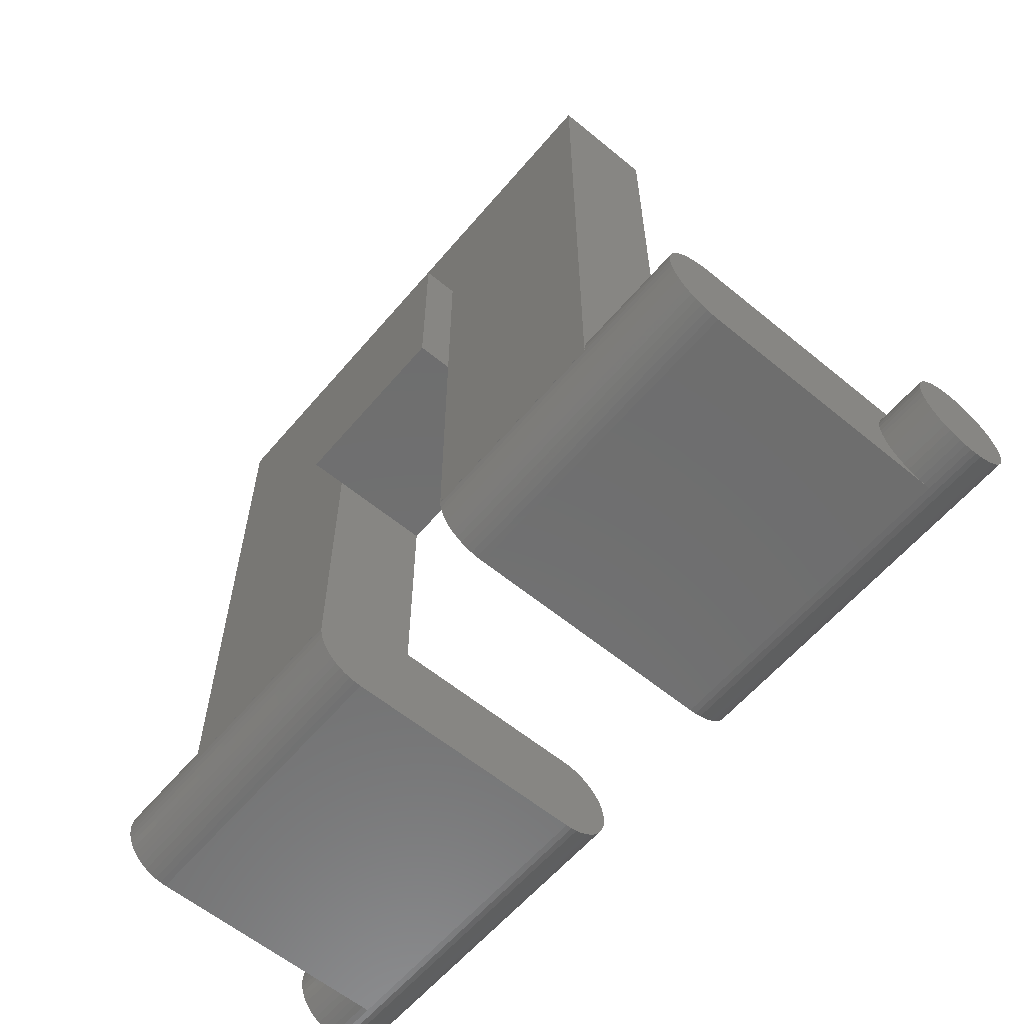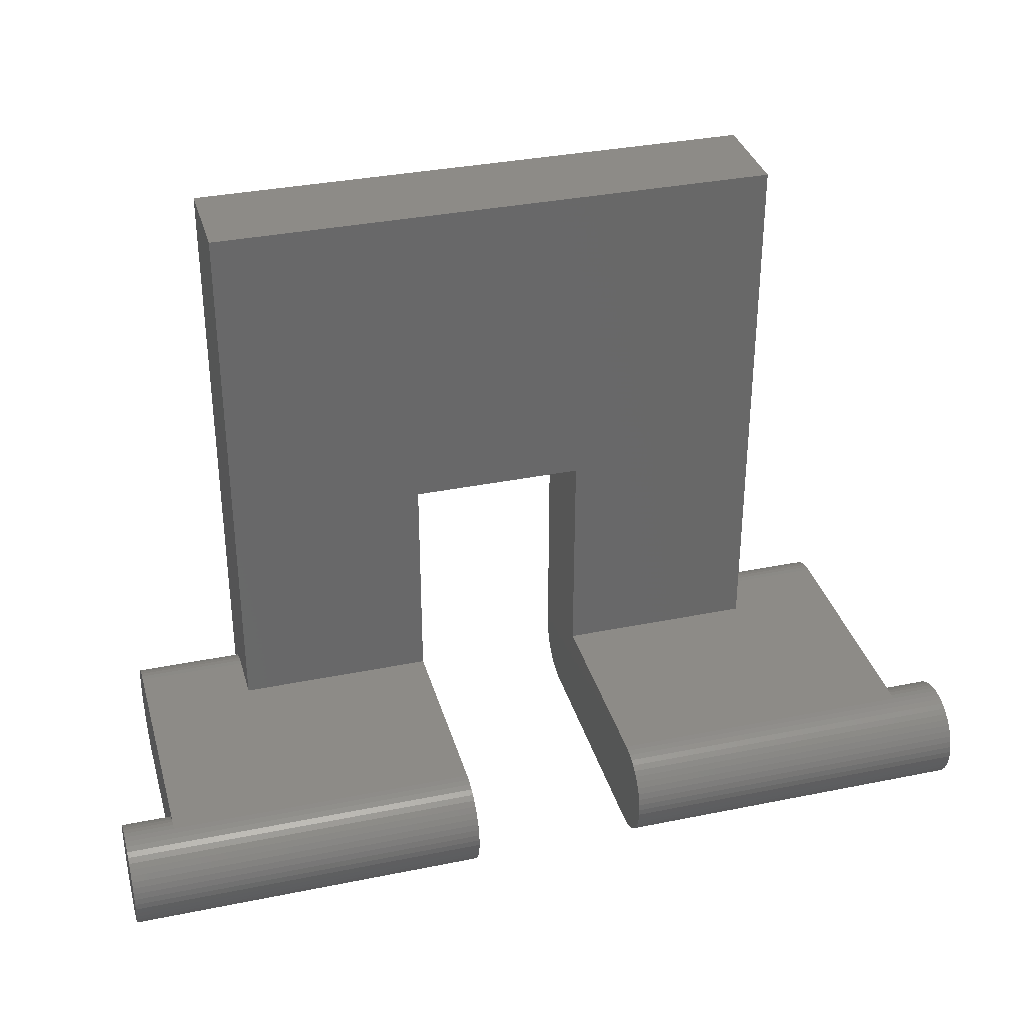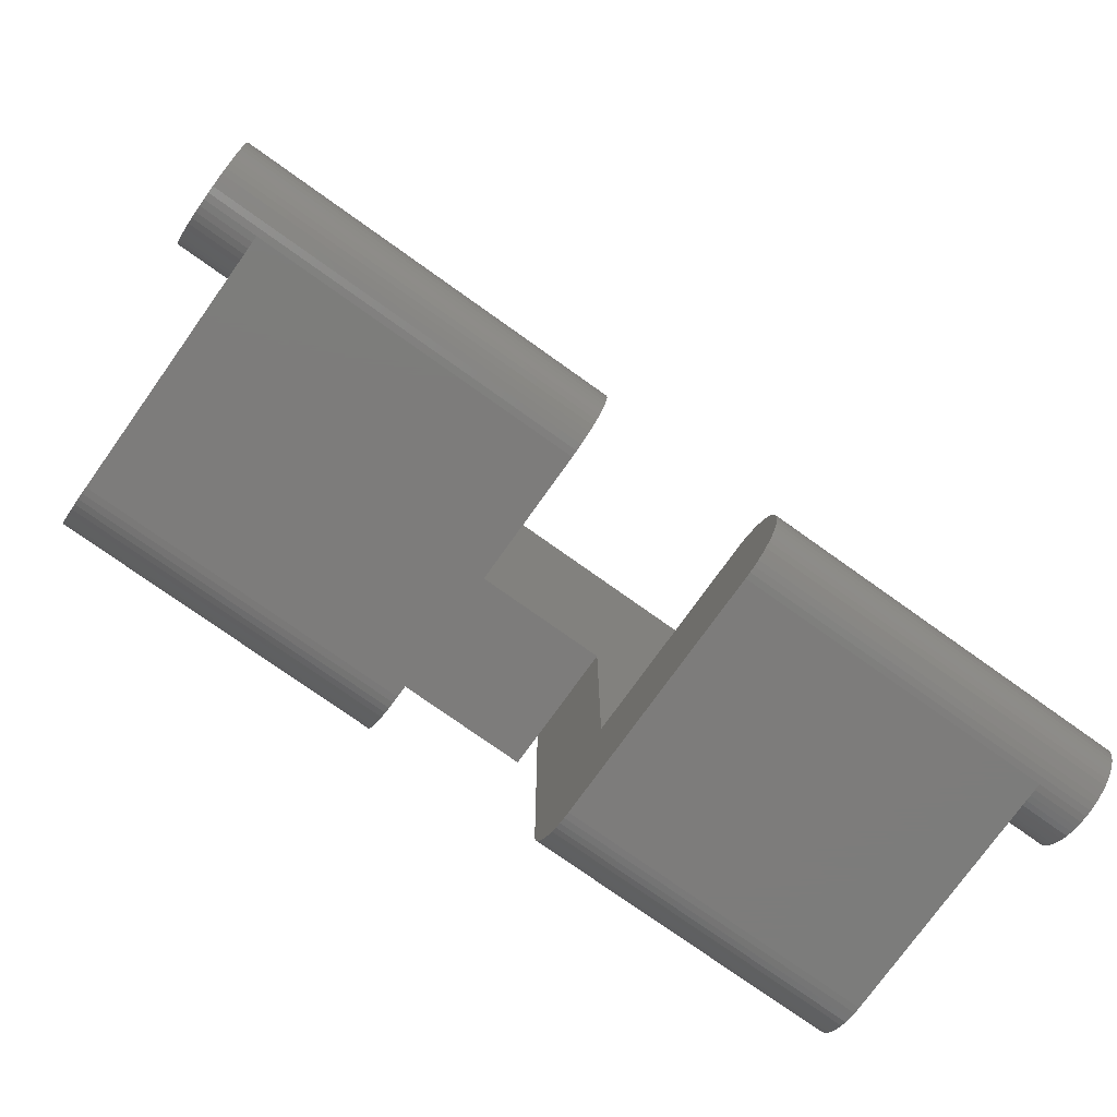
<metadata>
{"format":"stl","ext":"stl","renderer":"f3d","projection":"perspective","resolution":1024,"background":"white","views":[{"elev":-60.1,"azim":-130.1,"up":"+Z"},{"elev":34.3,"azim":-15.3,"up":"+Z"},{"elev":-75.9,"azim":-35.5,"up":"+Z"}]}
</metadata>
<code>
# stl→obj: 336 verts, 668 faces
v 5.7 2.749 -6.031
v 7.9 2.625 -6.008
v 7.9 2.749 -6.031
v 5.7 2.625 -6.008
v -7.9 2.749 -6.031
v -5.7 2.625 -6.008
v -5.7 2.749 -6.031
v -7.9 2.625 -6.008
v 7.9 2.5 -6
v 5.7 2.5 -6
v -5.7 2.5 -6
v -7.9 2.5 -6
v 5.7 3.088 -6.191
v 7.9 2.982 -6.124
v 7.9 3.088 -6.191
v 5.7 2.982 -6.124
v -7.9 3.088 -6.191
v -5.7 2.982 -6.124
v -5.7 3.088 -6.191
v -7.9 2.982 -6.124
v 7.9 3.271 -6.363
v 5.7 3.185 -6.271
v 7.9 3.185 -6.271
v 5.7 3.271 -6.363
v -5.7 3.271 -6.363
v -7.9 3.185 -6.271
v -5.7 3.185 -6.271
v -7.9 3.271 -6.363
v -1.75 3.451 -7.309
v -7.9 3.482 -7.187
v -1.75 3.482 -7.187
v -7.9 3.451 -7.309
v 7.9 3.451 -7.309
v 1.75 3.482 -7.187
v 7.9 3.482 -7.187
v 1.75 3.451 -7.309
v 7.9 3.405 -6.574
v 5.7 3.344 -6.464
v 7.9 3.344 -6.464
v 5.7 3.405 -6.574
v -5.7 3.405 -6.574
v -7.9 3.344 -6.464
v -5.7 3.344 -6.464
v -7.9 3.405 -6.574
v 1.75 2.749 -7.969
v 7.9 2.868 -7.93
v 7.9 2.749 -7.969
v 1.75 2.868 -7.93
v -7.9 2.749 -7.969
v -1.75 2.868 -7.93
v -1.75 2.749 -7.969
v -7.9 2.868 -7.93
v -7.9 3.498 -7.063
v -1.75 3.498 -7.063
v 1.75 3.498 -7.063
v 7.9 3.498 -7.063
v -1.75 3.344 -7.536
v -7.9 3.405 -7.426
v -1.75 3.405 -7.426
v -7.9 3.344 -7.536
v 7.9 3.344 -7.536
v 1.75 3.405 -7.426
v 7.9 3.405 -7.426
v 1.75 3.344 -7.536
v -7.9 2.5 -8
v -1.75 2.625 -7.992
v -1.75 2.5 -8
v -7.9 2.625 -7.992
v 1.75 2.5 -8
v 7.9 2.625 -7.992
v 7.9 2.5 -8
v 1.75 2.625 -7.992
v -1.75 3.498 -7
v -5.7 3.498 -7
v -7.9 3.498 -6.937
v -5.7 3.498 -6.937
v 7.9 3.498 -6.937
v 5.7 3.498 -7
v 5.7 3.498 -6.937
v 1.75 3.498 -7
v -7.9 2.982 -7.876
v -1.75 3.088 -7.809
v -1.75 2.982 -7.876
v -7.9 3.088 -7.809
v 1.75 2.982 -7.876
v 7.9 3.088 -7.809
v 7.9 2.982 -7.876
v 1.75 3.088 -7.809
v -7.9 3.482 -6.813
v -7.9 3.451 -6.691
v -7.9 3.271 -7.637
v -7.9 3.185 -7.729
v -7.9 2.868 -6.07
v -7.9 -1.502 -7.063
v -7.9 -1.518 -7.187
v -7.9 -1.549 -7.309
v -7.9 -1.595 -7.426
v -7.9 -1.656 -7.536
v -7.9 -1.729 -7.637
v -7.9 -1.815 -7.729
v -7.9 -1.912 -7.809
v -7.9 -2.018 -7.876
v -7.9 -2.132 -7.93
v -7.9 -2.251 -7.969
v -7.9 -2.375 -7.992
v -7.9 -2.5 -8
v -7.9 -1.502 -6.937
v -7.9 -1.518 -6.813
v -7.9 -1.549 -6.691
v -7.9 -1.595 -6.574
v -7.9 -1.656 -6.464
v -7.9 -1.729 -6.363
v -7.9 -1.815 -6.271
v -7.9 -1.912 -6.191
v -7.9 -2.018 -6.124
v -7.9 -2.132 -6.07
v -7.9 -2.251 -6.031
v -7.9 -2.375 -6.008
v -7.9 -2.5 -6
v -1.75 3.185 -7.729
v -1.75 3.271 -7.637
v 7.9 3.185 -7.729
v 1.75 3.271 -7.637
v 7.9 3.271 -7.637
v 1.75 3.185 -7.729
v -5.7 2.868 -6.07
v 7.9 2.868 -6.07
v 5.7 2.868 -6.07
v 7.9 3.451 -6.691
v 5.7 3.451 -6.691
v -5.7 3.451 -6.691
v -5.7 3.482 -6.813
v 5.7 3.482 -6.813
v 7.9 3.482 -6.813
v 7.9 -1.502 -6.937
v 7.9 -1.518 -6.813
v 7.9 -1.549 -6.691
v 7.9 -1.595 -6.574
v 7.9 -1.656 -6.464
v 7.9 -1.729 -6.363
v 7.9 -1.815 -6.271
v 7.9 -1.912 -6.191
v 7.9 -2.018 -6.124
v 7.9 -2.132 -6.07
v 7.9 -2.251 -6.031
v 7.9 -2.375 -6.008
v 7.9 -2.5 -6
v 7.9 -1.502 -7.063
v 7.9 -1.518 -7.187
v 7.9 -1.549 -7.309
v 7.9 -1.595 -7.426
v 7.9 -1.656 -7.536
v 7.9 -1.729 -7.637
v 7.9 -1.815 -7.729
v 7.9 -1.912 -7.809
v 7.9 -2.018 -7.876
v 7.9 -2.132 -7.93
v 7.9 -2.251 -7.969
v 7.9 -2.375 -7.992
v 7.9 -2.5 -8
v -5.7 3.5 5
v 5.7 1.5 5
v 5.7 3.5 5
v -5.7 1.5 5
v -5.7 3.5 -7
v -5.7 1.5 -6
v 5.7 3.5 -7
v 5.7 1.5 -6
v -1.75 3.5 -7
v 1.75 3.5 -7
v 1.75 3.5 2.255
v 1.75 3.5 -1.495
v -1.75 3.5 2.255
v -1.75 3.5 -1.495
v -1.75 1.5 -1.495
v -1.75 1.5 -6
v 1.75 1.5 -1.495
v 1.75 1.5 -6
v -1.75 4.175 2.255
v 1.75 4.175 2.255
v -1.75 3.85 -1.495
v -1.75 4.175 -1.495
v 1.75 3.85 -1.495
v 1.75 4.175 -1.495
v -1.75 -2.5 -6
v 1.75 -2.5 -6
v -1.75 -2.5 -8
v 1.75 -2.5 -8
v 8.9 -2.375 -6.008
v 8.9 -2.251 -6.031
v -8.9 -2.251 -6.031
v -8.9 -2.375 -6.008
v -8.9 -2.5 -6
v 8.9 -2.5 -6
v 8.9 -2.018 -6.124
v 8.9 -1.912 -6.191
v -8.9 -1.912 -6.191
v -8.9 -2.018 -6.124
v 8.9 -1.518 -6.813
v 8.9 -1.502 -7.063
v 8.9 -1.502 -6.937
v 8.9 -1.518 -7.187
v 8.9 -1.549 -6.691
v 8.9 -1.549 -7.309
v 8.9 -1.595 -6.574
v 8.9 -1.595 -7.426
v 8.9 -1.656 -6.464
v 8.9 -1.656 -7.536
v 8.9 -1.729 -6.363
v 8.9 -1.729 -7.637
v 8.9 -1.815 -6.271
v 8.9 -1.815 -7.729
v 8.9 -1.912 -7.809
v 8.9 -2.018 -7.876
v 8.9 -2.132 -6.07
v 8.9 -2.132 -7.93
v 8.9 -2.251 -7.969
v 8.9 -2.375 -7.992
v 8.9 -2.5 -8
v 8.9 -2.625 -6.008
v 8.9 -2.625 -7.992
v 8.9 -2.749 -6.031
v 8.9 -2.749 -7.969
v 8.9 -2.868 -6.07
v 8.9 -2.868 -7.93
v 8.9 -2.982 -6.124
v 8.9 -2.982 -7.876
v 8.9 -3.088 -6.191
v 8.9 -3.088 -7.809
v 8.9 -3.185 -6.271
v 8.9 -3.185 -7.729
v 8.9 -3.271 -6.363
v 8.9 -3.271 -7.637
v 8.9 -3.344 -6.464
v 8.9 -3.344 -7.536
v 8.9 -3.405 -6.574
v 8.9 -3.405 -7.426
v 8.9 -3.451 -6.691
v 8.9 -3.451 -7.309
v 8.9 -3.482 -6.813
v 8.9 -3.482 -7.187
v 8.9 -3.498 -6.937
v 8.9 -3.498 -7.063
v -8.9 -1.815 -6.271
v -8.9 -1.729 -6.363
v -8.9 -1.518 -7.187
v -8.9 -1.549 -7.309
v 1.75 -3.185 -7.729
v 1.75 -3.088 -7.809
v -8.9 -3.185 -7.729
v -1.75 -3.088 -7.809
v -1.75 -3.185 -7.729
v -8.9 -3.088 -7.809
v 1.75 -2.868 -6.07
v 1.75 -2.982 -6.124
v -8.9 -2.868 -6.07
v -1.75 -2.982 -6.124
v -1.75 -2.868 -6.07
v -8.9 -2.982 -6.124
v -8.9 -1.656 -6.464
v -8.9 -1.595 -6.574
v -8.9 -3.482 -6.813
v -1.75 -3.451 -6.691
v -8.9 -3.451 -6.691
v -1.75 -3.482 -6.813
v 1.75 -3.482 -6.813
v 1.75 -3.451 -6.691
v -8.9 -2.251 -7.969
v -8.9 -2.132 -7.93
v -8.9 -1.502 -7.063
v -8.9 -1.595 -7.426
v -8.9 -1.656 -7.536
v -8.9 -2.5 -8
v -8.9 -2.375 -7.992
v -8.9 -1.502 -6.937
v -1.75 -3.088 -6.191
v -8.9 -3.088 -6.191
v 1.75 -3.088 -6.191
v -8.9 -2.018 -7.876
v -8.9 -1.912 -7.809
v 1.75 -3.271 -6.363
v 1.75 -3.185 -6.271
v -8.9 -3.271 -6.363
v -1.75 -3.185 -6.271
v -8.9 -3.185 -6.271
v -1.75 -3.271 -6.363
v -8.9 -2.749 -7.969
v -1.75 -2.625 -7.992
v -1.75 -2.749 -7.969
v -8.9 -2.625 -7.992
v 1.75 -2.749 -7.969
v 1.75 -2.625 -7.992
v 1.75 -3.451 -7.309
v 1.75 -3.482 -7.187
v -8.9 -3.451 -7.309
v -1.75 -3.482 -7.187
v -8.9 -3.482 -7.187
v -1.75 -3.451 -7.309
v 1.75 -2.982 -7.876
v 1.75 -2.868 -7.93
v -8.9 -2.982 -7.876
v -1.75 -2.868 -7.93
v -1.75 -2.982 -7.876
v -8.9 -2.868 -7.93
v -8.9 -1.518 -6.813
v -8.9 -1.549 -6.691
v -8.9 -1.729 -7.637
v -8.9 -1.815 -7.729
v -8.9 -2.132 -6.07
v -8.9 -2.625 -6.008
v -8.9 -2.749 -6.031
v -8.9 -3.271 -7.637
v -8.9 -3.344 -7.536
v -8.9 -3.344 -6.464
v -8.9 -3.405 -7.426
v -8.9 -3.405 -6.574
v -8.9 -3.498 -7.063
v -8.9 -3.498 -6.937
v -1.75 -3.498 -6.937
v 1.75 -3.498 -6.937
v -1.75 -3.344 -6.464
v -1.75 -3.405 -6.574
v 1.75 -3.405 -6.574
v 1.75 -3.344 -6.464
v 1.75 -2.625 -6.008
v 1.75 -2.749 -6.031
v -1.75 -2.749 -6.031
v -1.75 -2.625 -6.008
v -1.75 -3.498 -7.063
v 1.75 -3.498 -7.063
v 1.75 -3.405 -7.426
v -1.75 -3.405 -7.426
v 1.75 -3.271 -7.637
v 1.75 -3.344 -7.536
v -1.75 -3.344 -7.536
v -1.75 -3.271 -7.637
f 1 2 3
f 2 1 4
f 5 6 7
f 6 5 8
f 4 9 2
f 9 4 10
f 8 11 6
f 11 8 12
f 13 14 15
f 14 13 16
f 17 18 19
f 18 17 20
f 21 22 23
f 22 21 24
f 25 26 27
f 26 25 28
f 29 30 31
f 30 29 32
f 33 34 35
f 34 33 36
f 37 38 39
f 38 37 40
f 41 42 43
f 42 41 44
f 45 46 47
f 46 45 48
f 49 50 51
f 50 49 52
f 31 53 54
f 53 31 30
f 35 55 56
f 55 35 34
f 57 58 59
f 58 57 60
f 61 62 63
f 62 61 64
f 65 66 67
f 66 65 68
f 69 70 71
f 70 69 72
f 73 54 74
f 74 75 76
f 74 53 75
f 53 74 54
f 77 78 79
f 56 78 77
f 55 78 56
f 78 55 80
f 81 82 83
f 82 81 84
f 85 86 87
f 86 85 88
f 30 75 53
f 30 89 75
f 32 89 30
f 32 90 89
f 58 90 32
f 58 44 90
f 60 44 58
f 60 42 44
f 91 42 60
f 91 28 42
f 92 28 91
f 92 26 28
f 84 26 92
f 84 17 26
f 81 17 84
f 81 20 17
f 52 20 81
f 52 93 20
f 49 93 52
f 49 5 93
f 68 5 49
f 68 8 5
f 65 8 68
f 65 12 8
f 65 94 12
f 65 95 94
f 65 96 95
f 65 97 96
f 65 98 97
f 65 99 98
f 65 100 99
f 65 101 100
f 65 102 101
f 65 103 102
f 65 104 103
f 65 105 104
f 105 65 106
f 107 12 94
f 108 12 107
f 109 12 108
f 110 12 109
f 111 12 110
f 112 12 111
f 113 12 112
f 114 12 113
f 115 12 114
f 116 12 115
f 117 12 116
f 118 12 117
f 12 118 119
f 120 91 121
f 91 120 92
f 122 123 124
f 123 122 125
f 20 126 18
f 126 20 93
f 16 127 14
f 127 16 128
f 88 122 86
f 122 88 125
f 84 120 82
f 120 84 92
f 39 24 21
f 24 39 38
f 43 28 25
f 28 43 42
f 59 32 29
f 32 59 58
f 63 36 33
f 36 63 62
f 128 3 127
f 3 128 1
f 93 7 126
f 7 93 5
f 121 60 57
f 60 121 91
f 124 64 61
f 64 124 123
f 72 47 70
f 47 72 45
f 68 51 66
f 51 68 49
f 129 40 37
f 40 129 130
f 131 44 41
f 44 131 90
f 22 15 23
f 15 22 13
f 26 19 27
f 19 26 17
f 76 89 132
f 89 76 75
f 77 133 134
f 133 77 79
f 132 90 131
f 90 132 89
f 134 130 129
f 130 134 133
f 52 83 50
f 83 52 81
f 48 87 46
f 87 48 85
f 134 56 77
f 134 35 56
f 129 35 134
f 129 33 35
f 37 33 129
f 37 63 33
f 39 63 37
f 39 61 63
f 21 61 39
f 21 124 61
f 23 124 21
f 23 122 124
f 15 122 23
f 15 86 122
f 14 86 15
f 14 87 86
f 127 87 14
f 127 46 87
f 3 46 127
f 3 47 46
f 2 47 3
f 2 70 47
f 9 70 2
f 9 71 70
f 9 135 71
f 9 136 135
f 9 137 136
f 9 138 137
f 9 139 138
f 9 140 139
f 9 141 140
f 9 142 141
f 9 143 142
f 9 144 143
f 9 145 144
f 9 146 145
f 146 9 147
f 148 71 135
f 149 71 148
f 150 71 149
f 151 71 150
f 152 71 151
f 153 71 152
f 154 71 153
f 155 71 154
f 156 71 155
f 157 71 156
f 158 71 157
f 159 71 158
f 71 159 160
f 161 162 163
f 162 161 164
f 76 165 74
f 165 76 161
f 132 161 76
f 131 161 132
f 41 161 131
f 43 161 41
f 25 161 43
f 27 161 25
f 19 161 27
f 18 161 19
f 126 161 18
f 7 161 126
f 6 161 7
f 11 161 6
f 164 11 166
f 11 164 161
f 163 79 167
f 163 133 79
f 163 130 133
f 163 40 130
f 163 38 40
f 163 24 38
f 163 22 24
f 163 13 22
f 163 16 13
f 163 128 16
f 163 1 128
f 163 4 1
f 163 10 4
f 162 10 163
f 10 162 168
f 167 79 78
f 74 169 73
f 169 74 165
f 80 167 78
f 167 80 170
f 163 171 161
f 163 172 171
f 167 172 163
f 172 167 170
f 173 161 171
f 174 161 173
f 165 174 169
f 174 165 161
f 164 175 162
f 166 175 164
f 175 166 176
f 177 162 175
f 168 177 178
f 177 168 162
f 179 171 180
f 171 179 173
f 181 179 182
f 173 181 174
f 181 173 179
f 180 183 184
f 171 183 180
f 183 171 172
f 181 184 183
f 184 181 182
f 174 172 177
f 174 177 175
f 172 174 183
f 183 174 181
f 184 179 180
f 179 184 182
f 11 12 166
f 166 185 176
f 119 166 12
f 166 119 185
f 168 9 10
f 9 168 147
f 186 168 178
f 168 186 147
f 106 67 187
f 67 106 65
f 188 71 160
f 71 188 69
f 145 189 190
f 189 145 146
f 191 118 117
f 118 191 192
f 192 119 118
f 119 192 193
f 146 194 189
f 194 146 147
f 142 195 196
f 195 142 143
f 197 115 114
f 115 197 198
f 199 200 201
f 199 202 200
f 203 202 199
f 203 204 202
f 205 204 203
f 205 206 204
f 207 206 205
f 207 208 206
f 209 208 207
f 209 210 208
f 211 210 209
f 211 212 210
f 196 212 211
f 196 213 212
f 195 213 196
f 195 214 213
f 215 214 195
f 215 216 214
f 190 216 215
f 190 217 216
f 189 217 190
f 189 218 217
f 194 218 189
f 194 219 218
f 220 219 194
f 220 221 219
f 222 221 220
f 222 223 221
f 224 223 222
f 224 225 223
f 226 225 224
f 226 227 225
f 228 227 226
f 228 229 227
f 230 229 228
f 230 231 229
f 232 231 230
f 232 233 231
f 234 233 232
f 234 235 233
f 236 235 234
f 236 237 235
f 238 237 236
f 238 239 237
f 240 239 238
f 240 241 239
f 242 241 240
f 241 242 243
f 112 244 113
f 244 112 245
f 209 141 211
f 141 209 140
f 204 149 202
f 149 204 150
f 96 246 95
f 246 96 247
f 248 229 231
f 229 248 249
f 250 251 252
f 251 250 253
f 254 226 224
f 226 254 255
f 256 257 258
f 257 256 259
f 110 260 111
f 260 110 261
f 205 139 207
f 139 205 138
f 262 263 264
f 263 262 265
f 266 238 267
f 238 266 240
f 268 103 104
f 103 268 269
f 158 216 217
f 216 158 157
f 95 270 94
f 270 95 246
f 202 148 200
f 148 202 149
f 208 151 206
f 151 208 152
f 98 271 97
f 271 98 272
f 273 105 106
f 105 273 274
f 160 218 219
f 218 160 159
f 200 135 201
f 135 200 148
f 94 275 107
f 275 94 270
f 259 276 257
f 276 259 277
f 255 228 226
f 228 255 278
f 279 101 102
f 101 279 280
f 156 213 214
f 213 156 155
f 281 230 282
f 230 281 232
f 283 284 285
f 284 283 286
f 287 288 289
f 288 287 290
f 291 221 223
f 221 291 292
f 293 241 294
f 241 293 239
f 295 296 297
f 296 295 298
f 299 225 227
f 225 299 300
f 301 302 303
f 302 301 304
f 246 275 270
f 246 305 275
f 247 305 246
f 247 306 305
f 271 306 247
f 271 261 306
f 272 261 271
f 272 260 261
f 307 260 272
f 307 245 260
f 308 245 307
f 308 244 245
f 280 244 308
f 280 197 244
f 279 197 280
f 279 198 197
f 269 198 279
f 269 309 198
f 268 309 269
f 268 191 309
f 274 191 268
f 274 192 191
f 273 192 274
f 273 193 192
f 290 193 273
f 290 310 193
f 287 310 290
f 287 311 310
f 304 311 287
f 304 256 311
f 301 256 304
f 301 259 256
f 253 259 301
f 253 277 259
f 250 277 253
f 250 285 277
f 312 285 250
f 312 283 285
f 313 283 312
f 313 314 283
f 315 314 313
f 315 316 314
f 295 316 315
f 295 264 316
f 297 264 295
f 297 262 264
f 317 262 297
f 262 317 318
f 318 265 262
f 265 318 319
f 320 240 266
f 240 320 242
f 212 153 210
f 153 212 154
f 100 307 99
f 307 100 308
f 253 303 251
f 303 253 301
f 249 227 229
f 227 249 299
f 198 116 115
f 116 198 309
f 143 215 195
f 215 143 144
f 155 212 213
f 212 155 154
f 280 100 101
f 100 280 308
f 111 245 112
f 245 111 260
f 207 140 209
f 140 207 139
f 316 321 314
f 321 316 322
f 323 234 324
f 234 323 236
f 206 150 204
f 150 206 151
f 97 247 96
f 247 97 271
f 325 222 220
f 222 325 326
f 310 327 328
f 327 310 311
f 119 328 185
f 310 119 193
f 119 310 328
f 147 220 194
f 325 147 186
f 147 325 220
f 304 289 302
f 289 304 287
f 300 223 225
f 223 300 291
f 317 319 318
f 319 317 329
f 330 242 320
f 242 330 243
f 309 117 116
f 117 309 191
f 144 190 215
f 190 144 145
f 264 322 316
f 322 264 263
f 267 236 323
f 236 267 238
f 210 152 208
f 152 210 153
f 99 272 98
f 272 99 307
f 326 224 222
f 224 326 254
f 311 258 327
f 258 311 256
f 274 104 105
f 104 274 268
f 159 217 218
f 217 159 158
f 109 261 110
f 261 109 306
f 203 138 205
f 138 203 137
f 141 196 211
f 196 141 142
f 244 114 113
f 114 244 197
f 331 239 293
f 239 331 237
f 315 298 295
f 298 315 332
f 278 230 228
f 230 278 282
f 277 284 276
f 284 277 285
f 333 235 334
f 235 333 233
f 312 335 313
f 335 312 336
f 201 136 199
f 136 201 135
f 107 305 108
f 305 107 275
f 248 233 333
f 233 248 231
f 250 336 312
f 336 250 252
f 108 306 109
f 306 108 305
f 199 137 203
f 137 199 136
f 288 106 187
f 290 106 288
f 106 290 273
f 221 160 219
f 292 160 221
f 160 292 188
f 269 102 103
f 102 269 279
f 157 214 216
f 214 157 156
f 297 329 317
f 329 297 296
f 294 243 330
f 243 294 241
f 314 286 283
f 286 314 321
f 324 232 281
f 232 324 234
f 313 332 315
f 332 313 335
f 334 237 331
f 237 334 235
f 55 34 80
f 178 170 80
f 69 80 34
f 69 34 36
f 69 36 62
f 69 62 64
f 69 64 123
f 69 123 125
f 69 125 88
f 69 88 85
f 69 85 48
f 69 48 45
f 69 45 72
f 80 69 178
f 170 178 172
f 172 178 177
f 188 178 69
f 188 186 178
f 292 186 188
f 292 325 186
f 291 325 292
f 291 326 325
f 300 326 291
f 300 254 326
f 299 254 300
f 299 255 254
f 249 255 299
f 249 278 255
f 248 278 249
f 248 282 278
f 333 282 248
f 333 281 282
f 334 281 333
f 334 324 281
f 331 324 334
f 331 323 324
f 293 323 331
f 293 267 323
f 294 267 293
f 294 266 267
f 330 266 294
f 266 330 320
f 176 169 174
f 73 31 54
f 169 176 73
f 67 73 176
f 73 67 31
f 31 67 29
f 29 67 59
f 59 67 57
f 57 67 121
f 121 67 120
f 120 67 82
f 82 67 83
f 83 67 50
f 50 67 51
f 176 174 175
f 51 67 66
f 187 176 185
f 176 187 67
f 328 187 185
f 328 288 187
f 327 288 328
f 327 289 288
f 258 289 327
f 258 302 289
f 257 302 258
f 257 303 302
f 276 303 257
f 276 251 303
f 284 251 276
f 284 252 251
f 286 252 284
f 286 336 252
f 321 336 286
f 321 335 336
f 322 335 321
f 322 332 335
f 263 332 322
f 263 298 332
f 265 298 263
f 265 296 298
f 319 296 265
f 296 319 329

</code>
